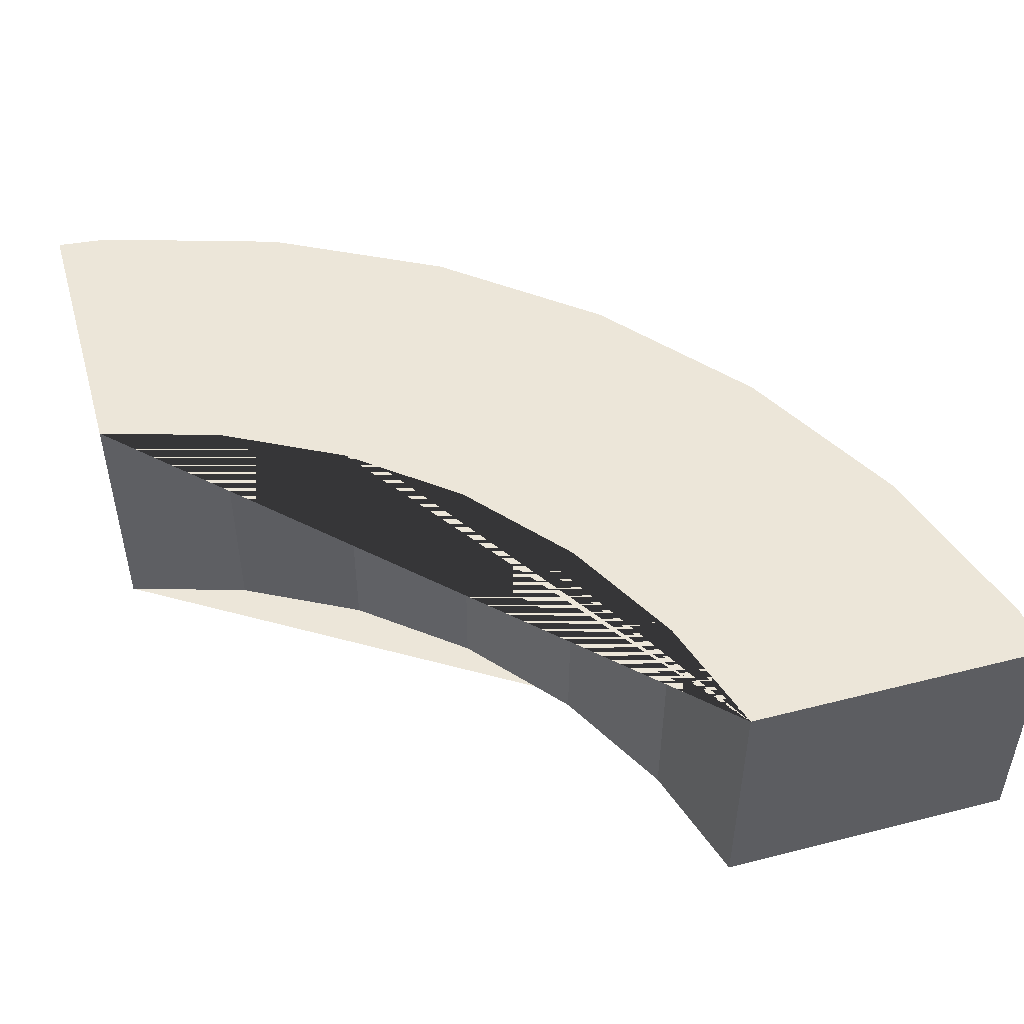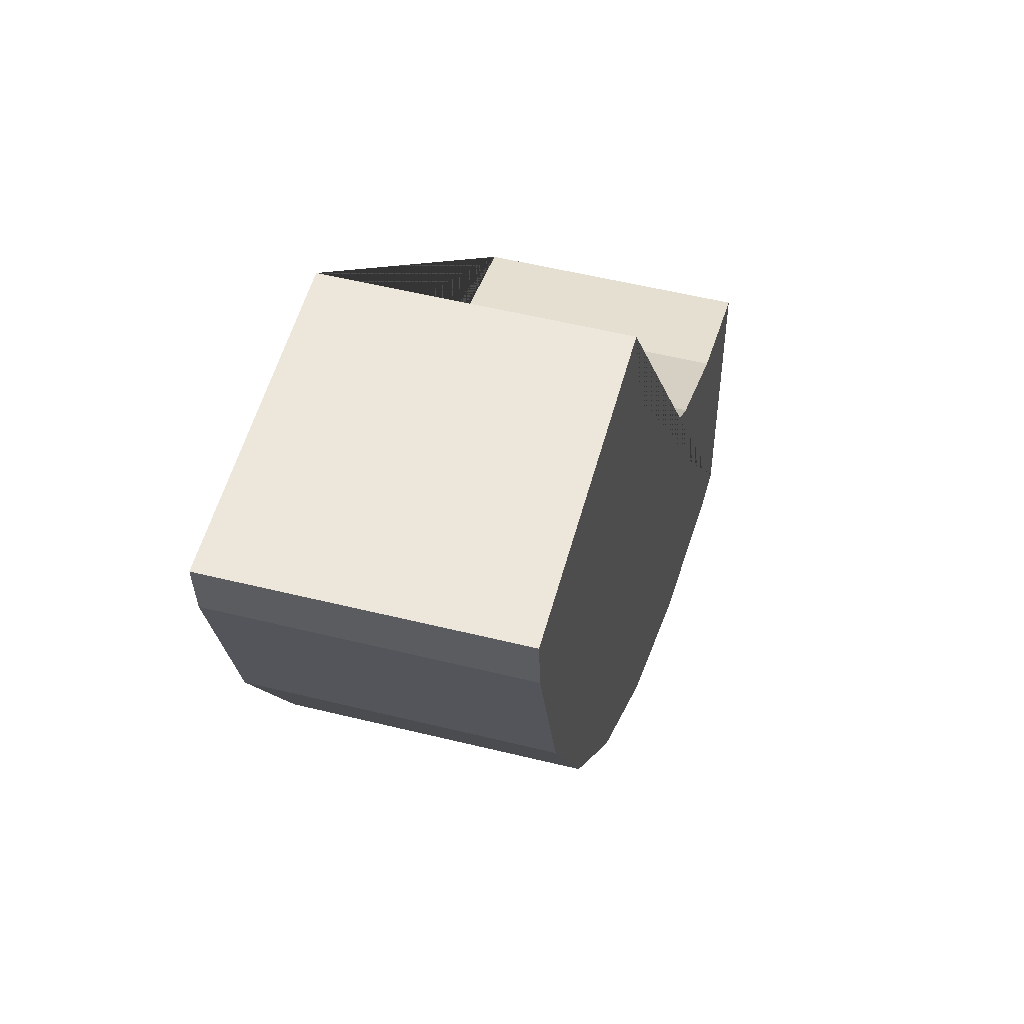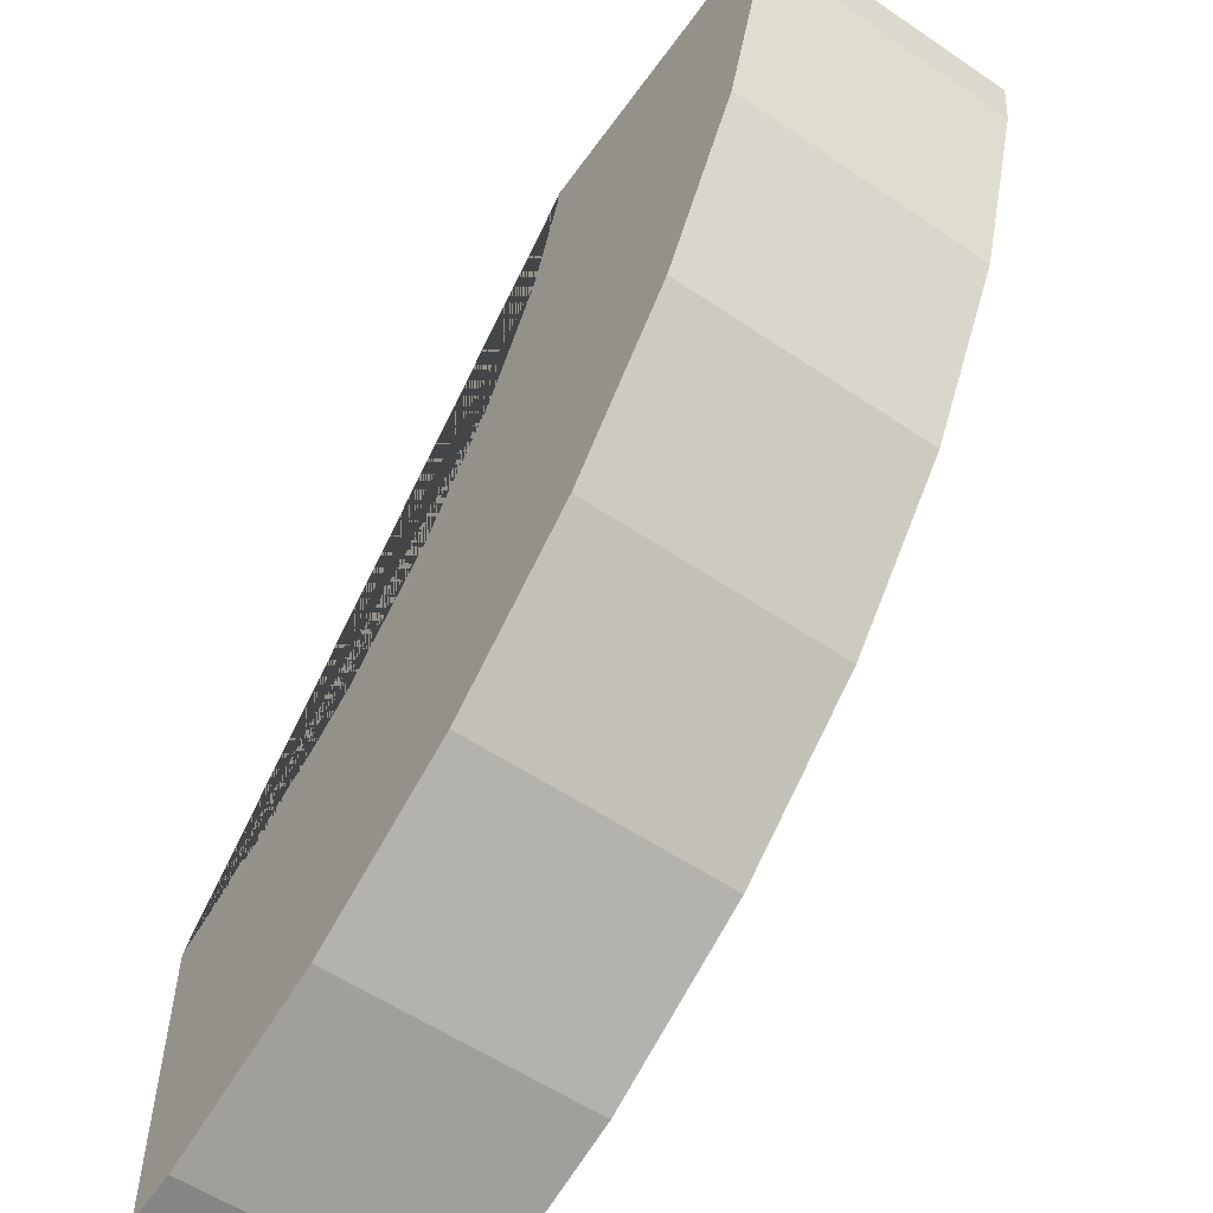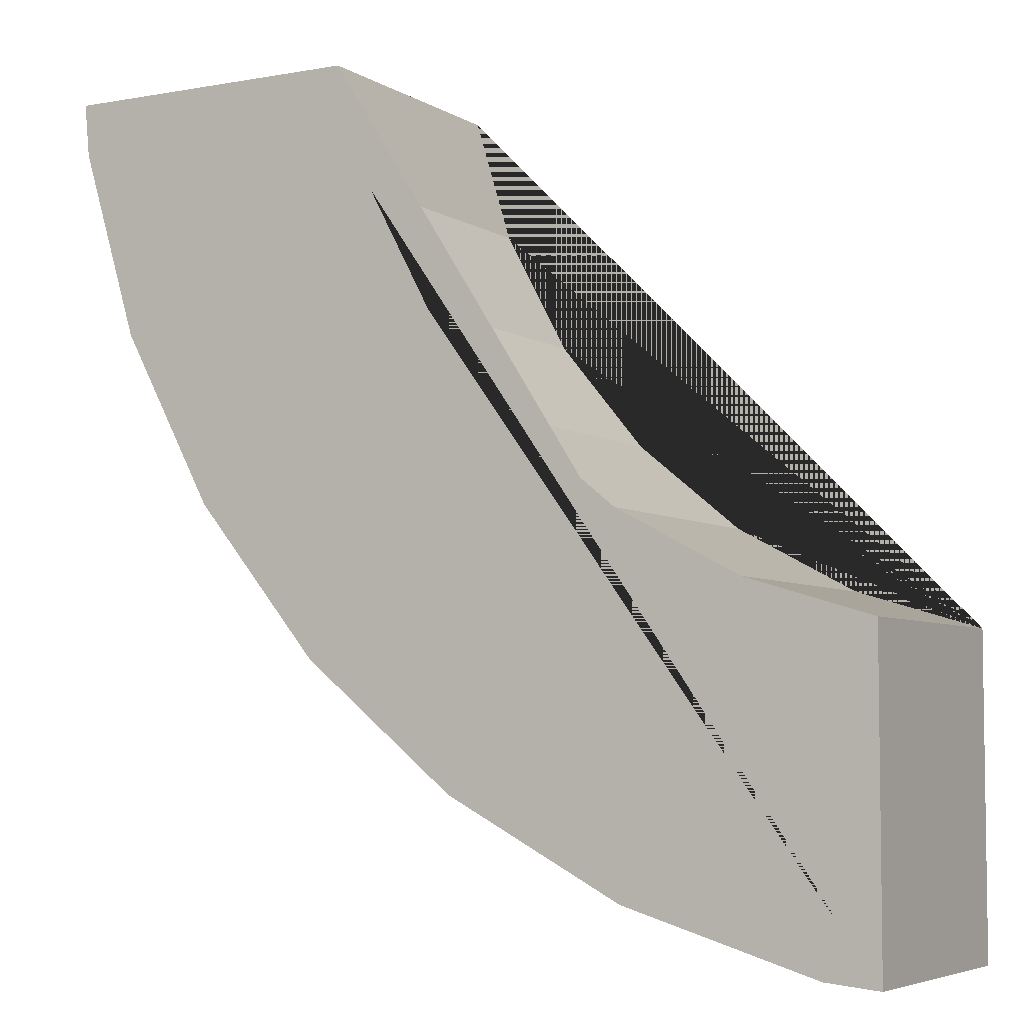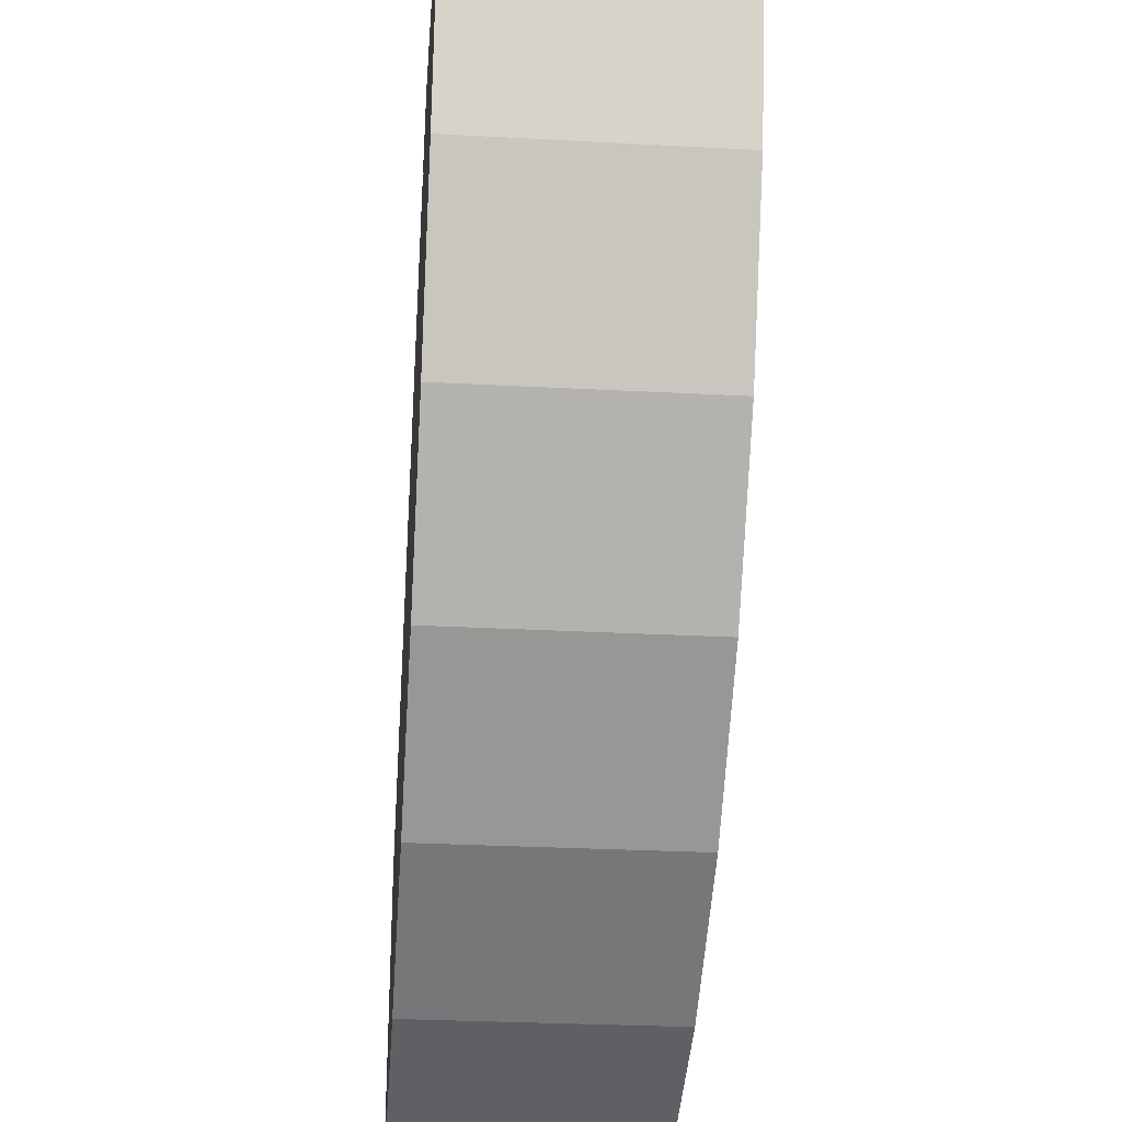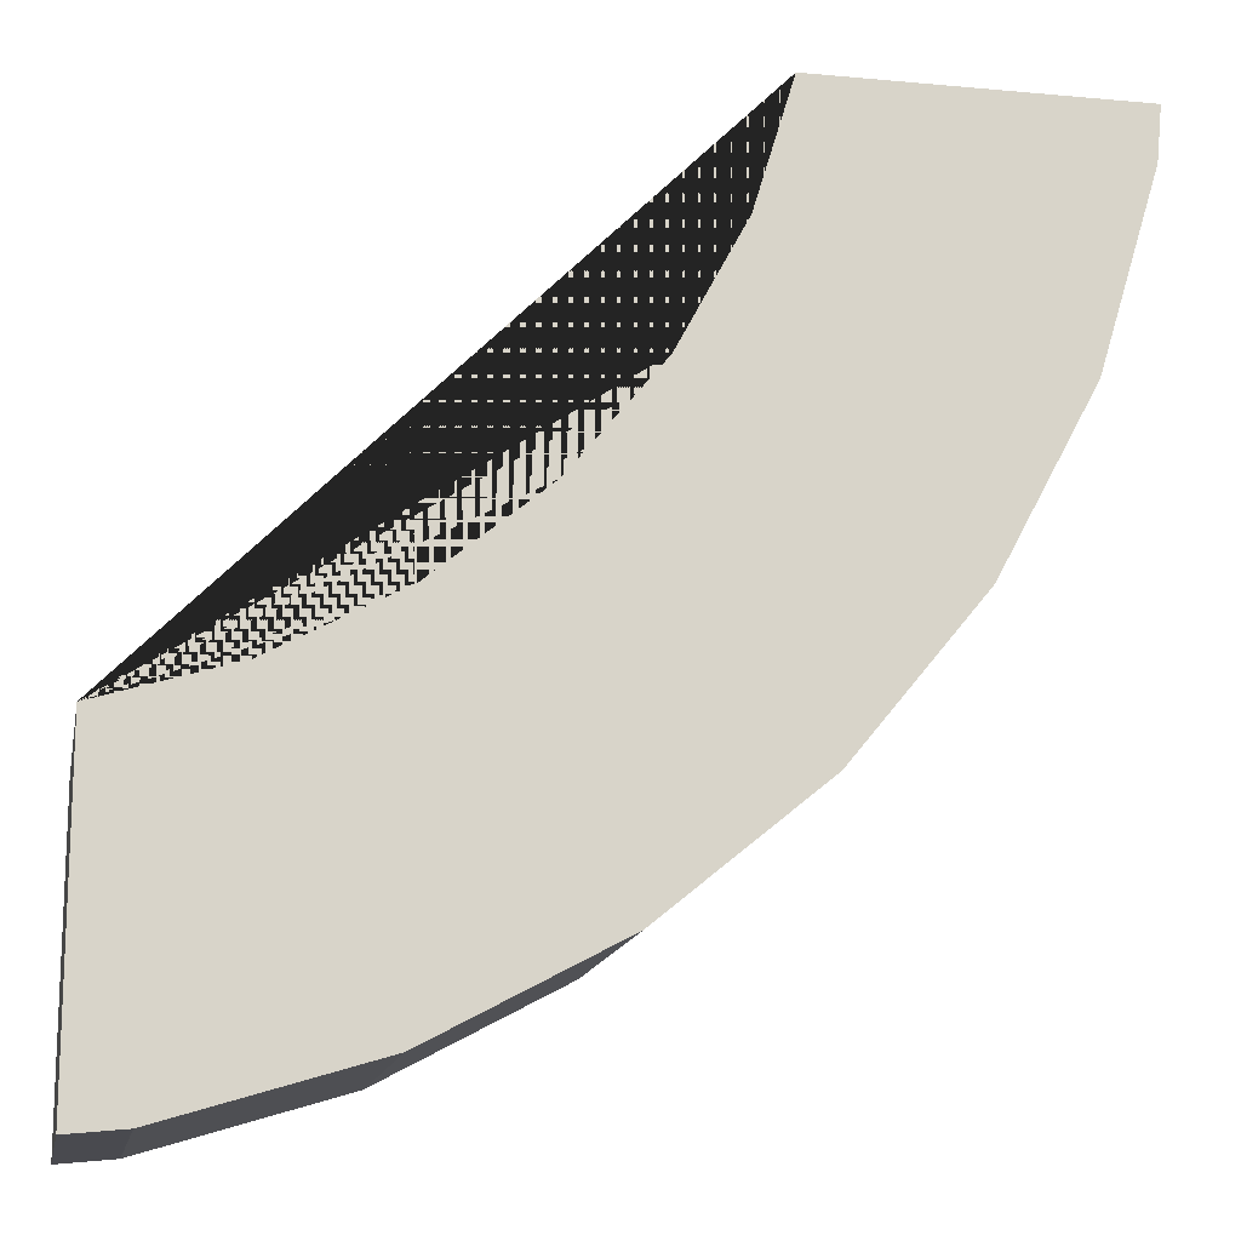
<metadata>
{"format":"obj","ext":"obj","renderer":"f3d","projection":"perspective","resolution":1024,"background":"white","views":[{"elev":49.5,"azim":74.2,"up":"+Y"},{"elev":52.9,"azim":-75.1,"up":"+Z"},{"elev":-56.9,"azim":-125.2,"up":"+Z"},{"elev":-5.2,"azim":29.5,"up":"+Z"},{"elev":-28.8,"azim":-94.6,"up":"+Z"},{"elev":-14.8,"azim":168.8,"up":"+Z"}]}
</metadata>
<code>
o Cylinder.001_Cylinder.002
v -0.701 -0.09445 -0.1394
v -0.701 0.09445 -0.1394
v -0.6603 -0.09445 -0.2735
v -0.6603 0.09445 -0.2735
v -0.5943 -0.09445 -0.3971
v -0.5943 0.09445 -0.3971
v -0.5054 -0.09445 -0.5054
v -0.5054 0.09445 -0.5054
v -0.3971 -0.09445 -0.5943
v -0.3971 0.09445 -0.5943
v -0.2735 -0.09445 -0.6603
v -0.2735 0.09445 -0.6603
v -0.1394 -0.09445 -0.701
v -0.1394 0.09445 -0.701
v -0.1903 0.09445 -0.4593
v -0.1903 -0.09445 -0.4593
v -0.3516 0.09445 -0.3516
v -0.3516 -0.09445 -0.3516
v -0.2762 0.09445 -0.4134
v -0.2762 -0.09445 -0.4134
v -0.4134 0.09445 -0.2762
v -0.4134 -0.09445 -0.2762
v -0.4593 0.09445 -0.1903
v -0.4593 -0.09445 -0.1903
v -0.7047 -0.09445 -0.1021
v -0.4861 -0.09445 -0.1021
v -0.4861 0.09445 -0.1021
v -0.7047 0.09445 -0.1021
v -0.1021 0.09445 -0.7047
v -0.1021 0.09445 -0.4861
v -0.1021 -0.09445 -0.7047
v -0.1021 -0.09445 -0.4861
f 1 2 4 3
f 3 4 6 5
f 5 6 8 7
f 7 8 10 9
f 9 10 12 11
f 11 12 14 13
f 13 14 29 31
f 22 21 23 24
f 20 19 17 18
f 24 23 27 26
f 16 15 19 20
f 18 17 21 22
f 30 32 31 29
f 25 28 2 1
f 26 27 28 25
f 31 32 16 20 18 22 24 26 25 1 3 5 7 9 11 13
f 30 29 14 12 10 8 6 4 2 28 27 23 21 17 19 15
f 32 30 15 16

</code>
